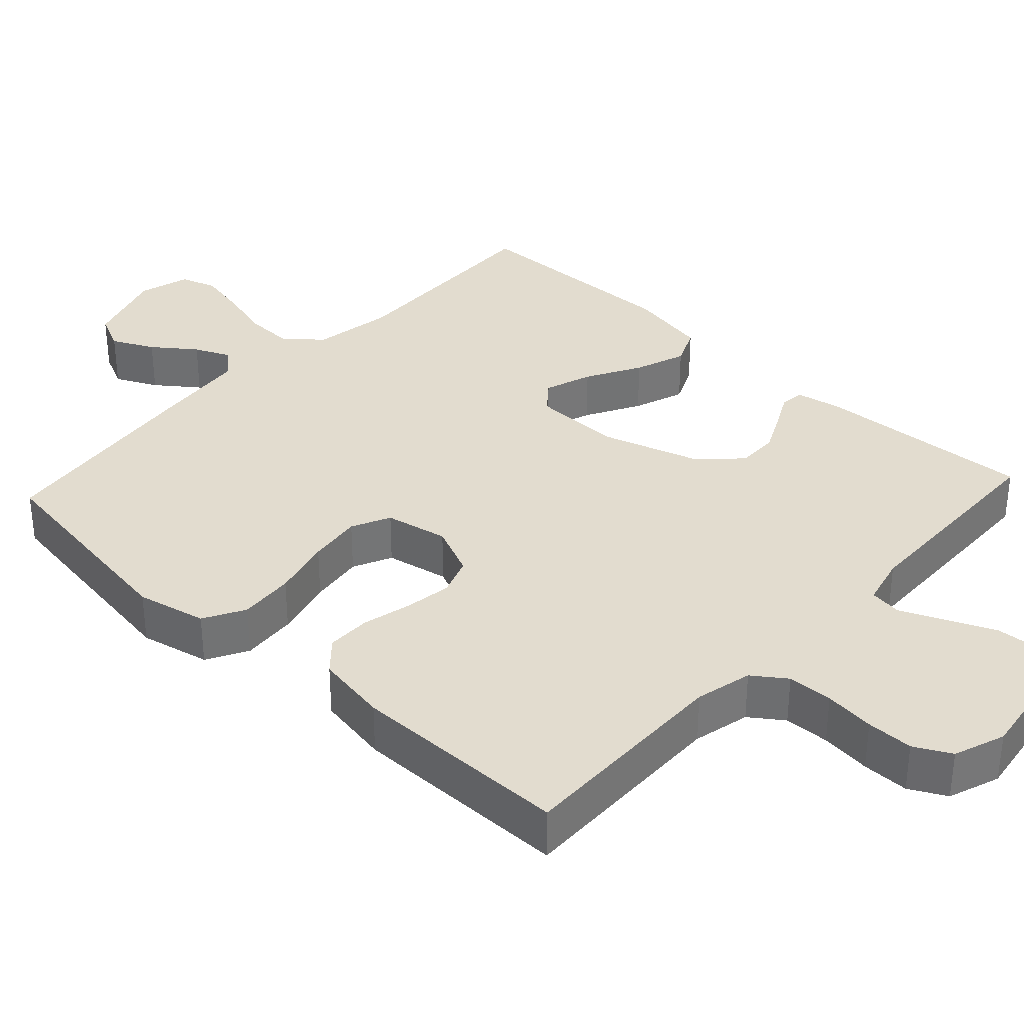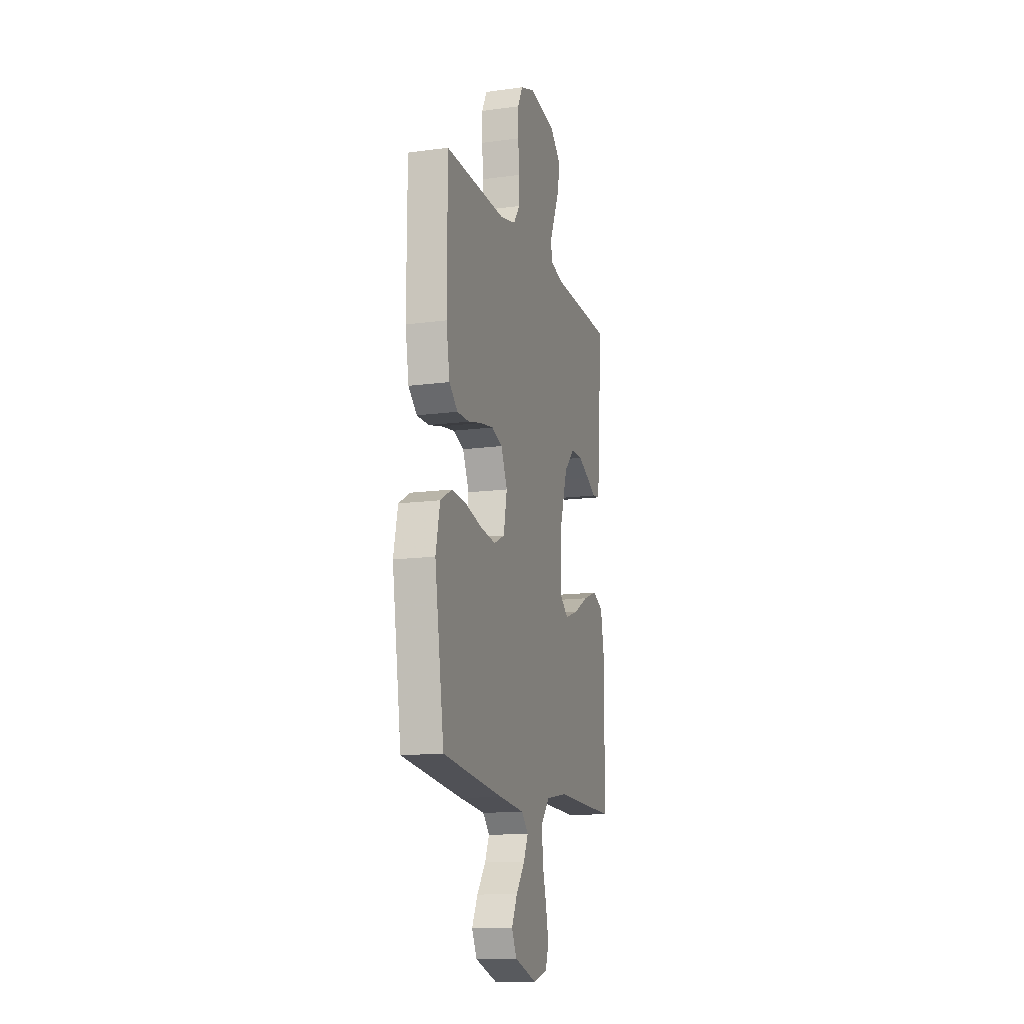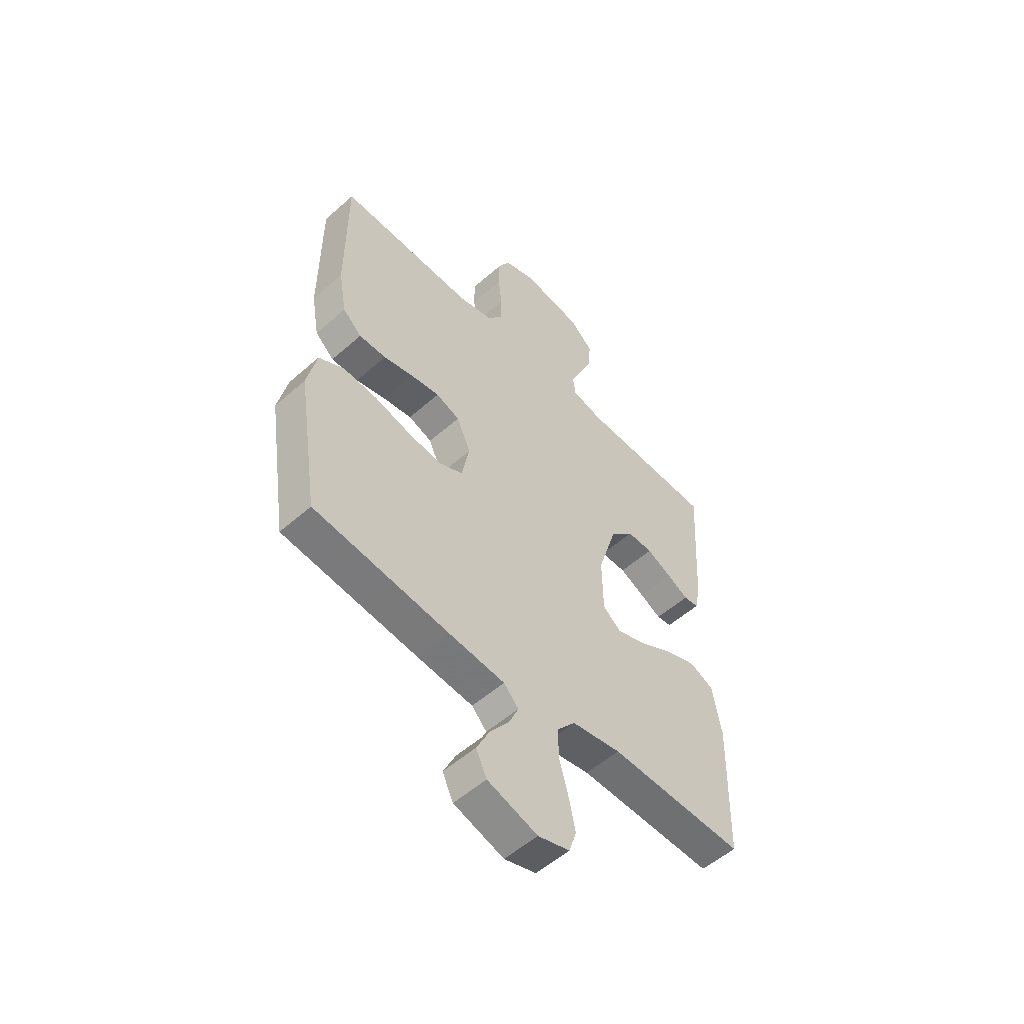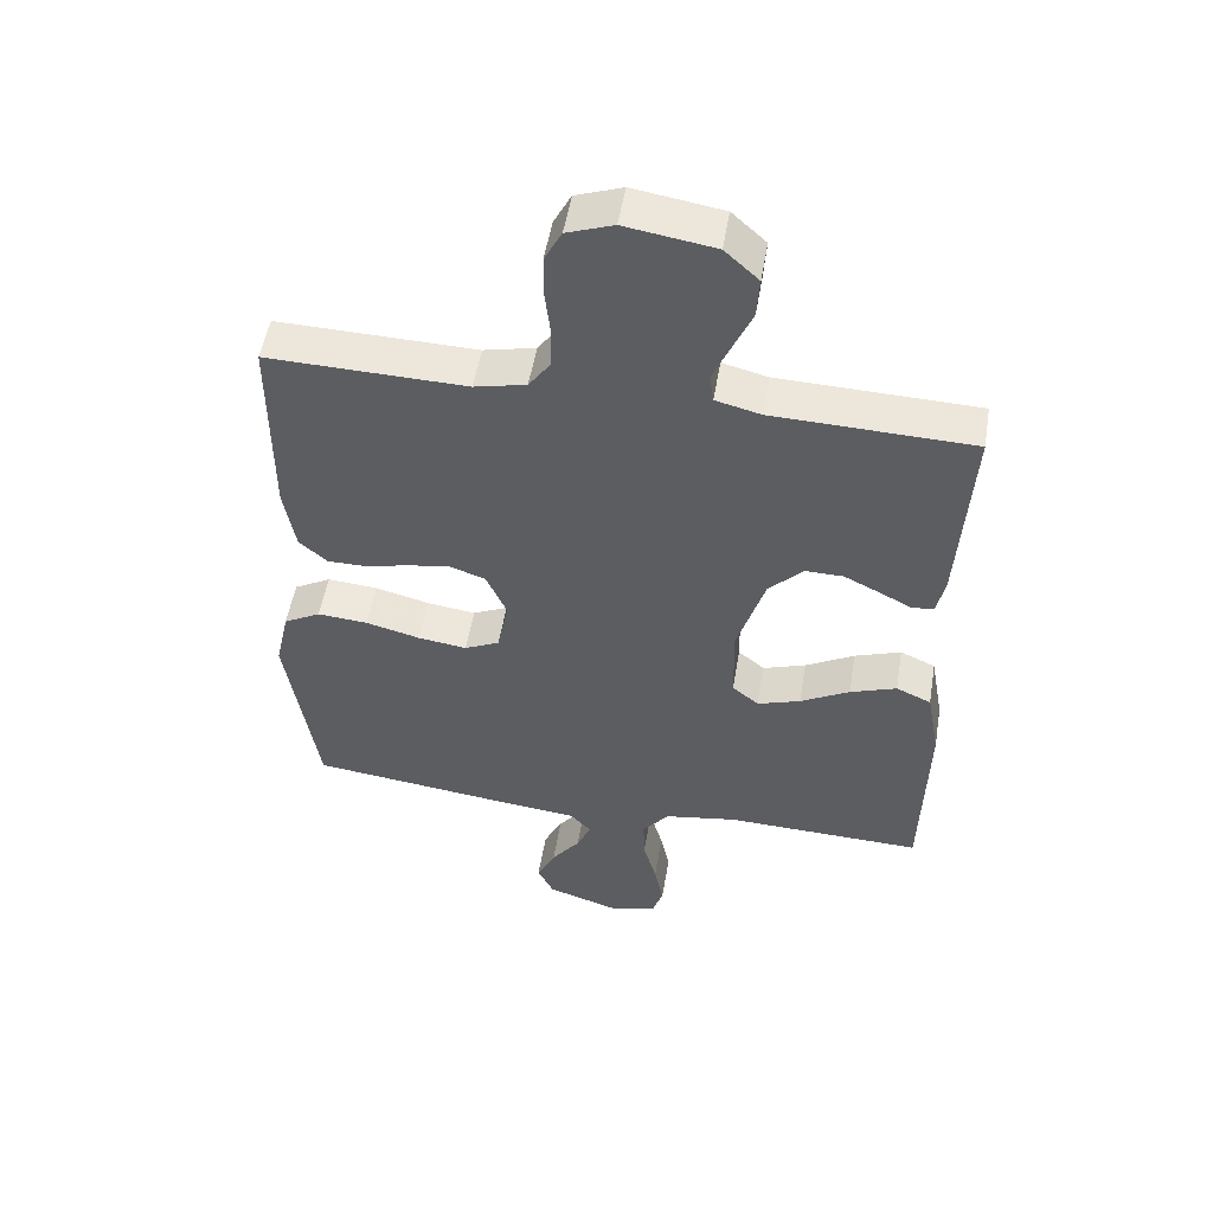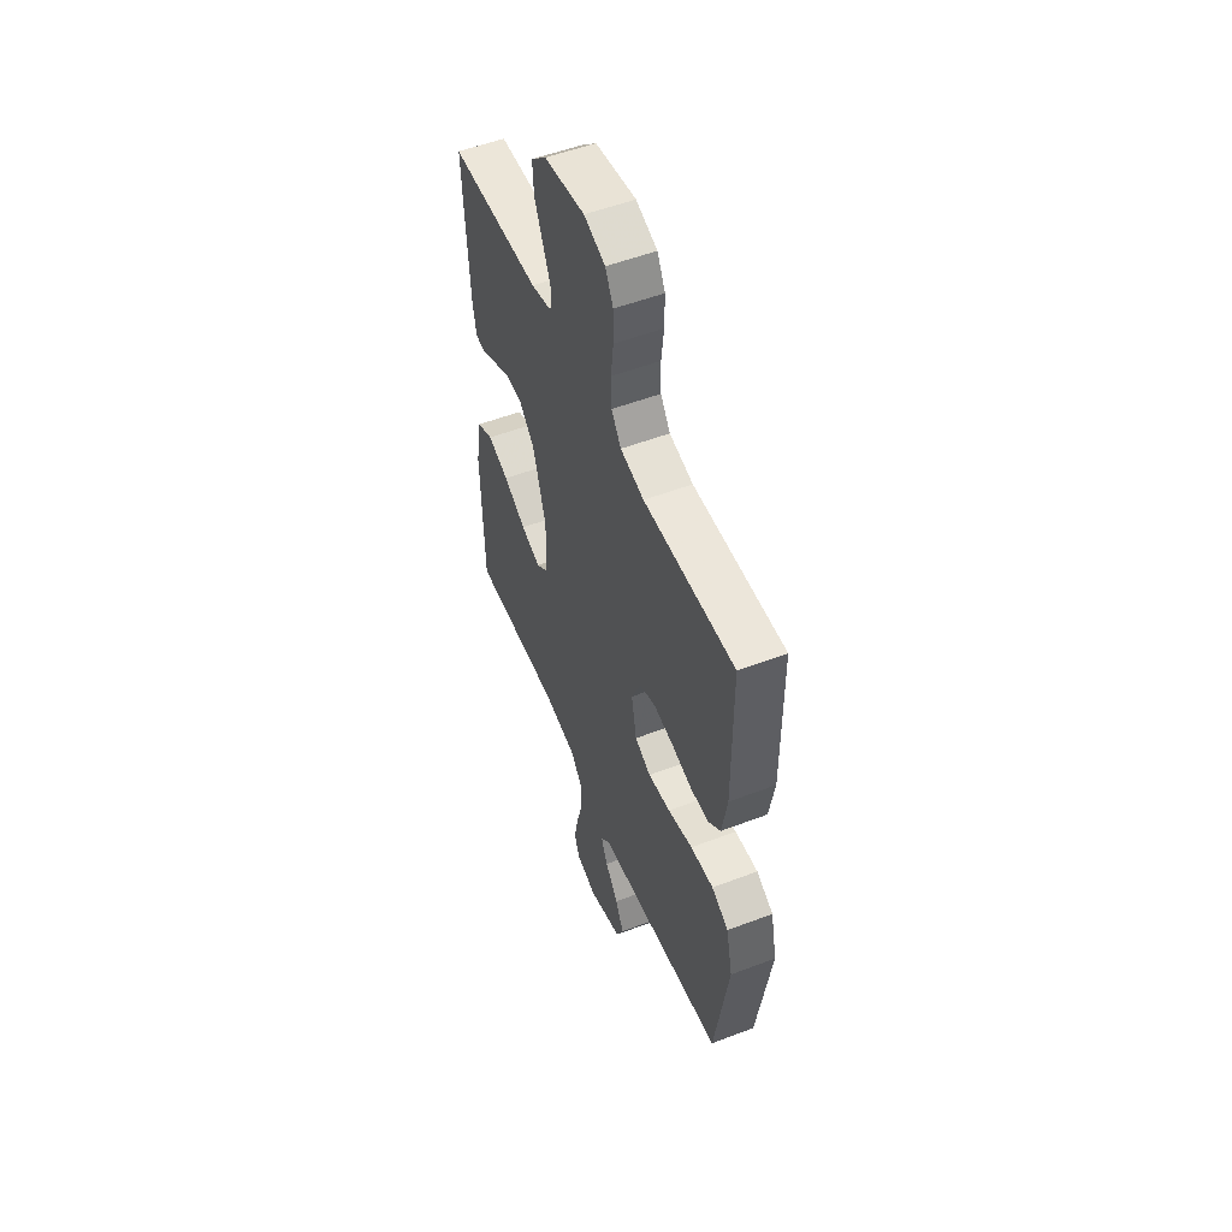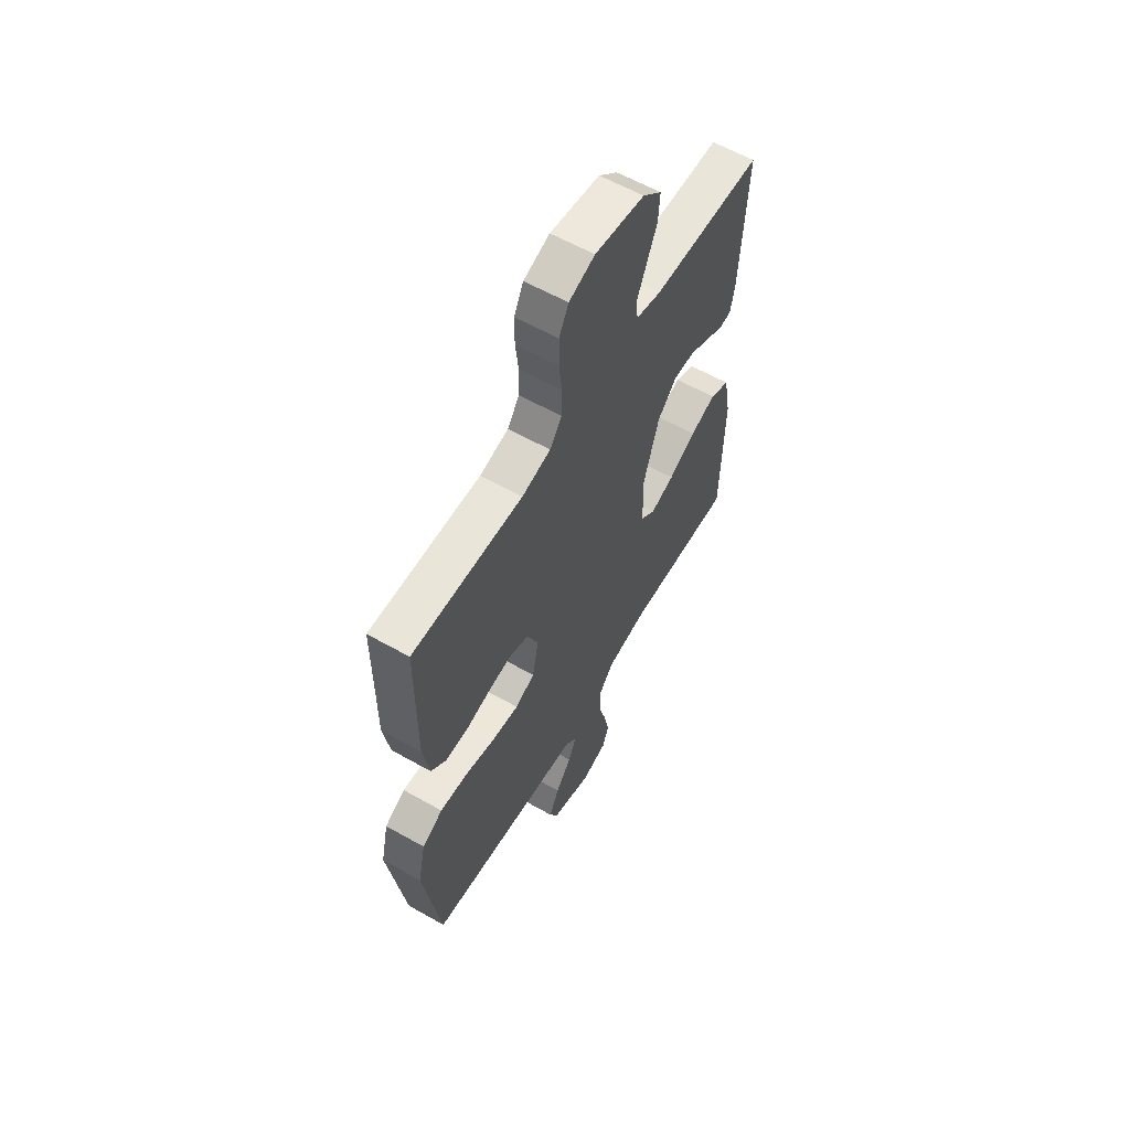
<metadata>
{"format":"obj","ext":"obj","renderer":"f3d","projection":"perspective","resolution":1024,"background":"white","views":[{"elev":34.7,"azim":-47.2,"up":"+Y"},{"elev":-13.7,"azim":-73.2,"up":"+Z"},{"elev":-53.8,"azim":-46.7,"up":"+Z"},{"elev":52.2,"azim":9.5,"up":"+Z"},{"elev":53.4,"azim":-112.2,"up":"+Z"},{"elev":60.1,"azim":-59.9,"up":"+Z"}]}
</metadata>
<code>
v -0.5 0.07 -0.5
v -0.546 0.07 -0.2
v -0.525 0.07 -0.105
v -0.469 0.07 -0.074
v -0.393 0.07 -0.08
v -0.311 0.07 -0.101
v -0.237 0.07 -0.111
v -0.184 0.07 -0.086
v -0.167 0.07 0
v -0.198 0.07 0.07
v -0.251 0.07 0.089
v -0.316 0.07 0.079
v -0.382 0.07 0.063
v -0.442 0.07 0.063
v -0.484 0.07 0.101
v -0.501 0.07 0.2
v -0.5 0.07 0.5
v -0.2 0.07 0.493
v -0.122 0.07 0.511
v -0.09 0.07 0.556
v -0.088 0.07 0.618
v -0.096 0.07 0.687
v -0.096 0.07 0.751
v -0.07 0.07 0.801
v 0 0.07 0.826
v 0.134 0.07 0.805
v 0.185 0.07 0.758
v 0.181 0.07 0.696
v 0.152 0.07 0.63
v 0.126 0.07 0.57
v 0.132 0.07 0.526
v 0.2 0.07 0.509
v 0.5 0.07 0.5
v 0.482 0.07 0.2
v 0.47 0.07 0.139
v 0.437 0.07 0.135
v 0.389 0.07 0.16
v 0.334 0.07 0.187
v 0.277 0.07 0.188
v 0.225 0.07 0.135
v 0.183 0.07 0
v 0.185 0.07 -0.121
v 0.225 0.07 -0.154
v 0.29 0.07 -0.132
v 0.364 0.07 -0.091
v 0.434 0.07 -0.066
v 0.487 0.07 -0.09
v 0.507 0.07 -0.2
v 0.5 0.07 -0.5
v 0.2 0.07 -0.491
v 0.091 0.07 -0.509
v 0.05 0.07 -0.558
v 0.052 0.07 -0.624
v 0.072 0.07 -0.697
v 0.086 0.07 -0.764
v 0.07 0.07 -0.813
v 0 0.07 -0.833
v -0.111 0.07 -0.797
v -0.135 0.07 -0.747
v -0.107 0.07 -0.69
v -0.064 0.07 -0.633
v -0.042 0.07 -0.584
v -0.075 0.07 -0.549
v -0.2 0.07 -0.536
v -0.5 0 -0.5
v -0.546 0 -0.2
v -0.525 0 -0.105
v -0.469 0 -0.074
v -0.393 0 -0.08
v -0.311 0 -0.101
v -0.237 0 -0.111
v -0.184 0 -0.086
v -0.167 0 0
v -0.198 0 0.07
v -0.251 0 0.089
v -0.316 0 0.079
v -0.382 0 0.063
v -0.442 0 0.063
v -0.484 0 0.101
v -0.501 0 0.2
v -0.5 0 0.5
v -0.2 0 0.493
v -0.122 0 0.511
v -0.09 0 0.556
v -0.088 0 0.618
v -0.096 0 0.687
v -0.096 0 0.751
v -0.07 0 0.801
v 0 0 0.826
v 0.134 0 0.805
v 0.185 0 0.758
v 0.181 0 0.696
v 0.152 0 0.63
v 0.126 0 0.57
v 0.132 0 0.526
v 0.2 0 0.509
v 0.5 0 0.5
v 0.482 0 0.2
v 0.47 0 0.139
v 0.437 0 0.135
v 0.389 0 0.16
v 0.334 0 0.187
v 0.277 0 0.188
v 0.225 0 0.135
v 0.183 0 0
v 0.185 0 -0.121
v 0.225 0 -0.154
v 0.29 0 -0.132
v 0.364 0 -0.091
v 0.434 0 -0.066
v 0.487 0 -0.09
v 0.507 0 -0.2
v 0.5 0 -0.5
v 0.2 0 -0.491
v 0.091 0 -0.509
v 0.05 0 -0.558
v 0.052 0 -0.624
v 0.072 0 -0.697
v 0.086 0 -0.764
v 0.07 0 -0.813
v 0 0 -0.833
v -0.111 0 -0.797
v -0.135 0 -0.747
v -0.107 0 -0.69
v -0.064 0 -0.633
v -0.042 0 -0.584
v -0.075 0 -0.549
v -0.2 0 -0.536
f 4 5 6
f 3 4 6
f 2 3 6
f 1 2 6
f 64 1 6
f 63 64 6
f 62 63 6 7
f 59 60 61
f 58 59 61
f 57 58 61
f 56 57 61
f 55 56 61
f 54 55 61
f 53 54 61
f 52 53 61 62
f 62 7 8
f 52 62 8
f 51 52 8
f 48 49 50
f 47 48 50
f 46 47 50
f 45 46 50
f 44 45 50
f 43 44 50 51
f 51 8 9
f 43 51 9
f 42 43 9
f 35 36 37
f 34 35 37
f 33 34 37
f 32 33 37
f 31 32 37 38
f 27 28 29
f 26 27 29
f 25 26 29
f 24 25 29
f 23 24 29
f 22 23 29
f 21 22 29
f 20 21 29 30
f 19 20 30 31
f 16 17 18
f 15 16 18
f 14 15 18
f 13 14 18
f 12 13 18
f 18 19 31
f 12 18 31
f 11 12 31
f 41 42 9 10
f 10 11 31
f 41 10 31
f 40 41 31
f 39 40 31
f 31 38 39
f 70 69 68
f 70 68 67
f 70 67 66
f 70 66 65
f 70 65 128
f 70 128 127
f 71 70 127 126
f 125 124 123
f 125 123 122
f 125 122 121
f 125 121 120
f 125 120 119
f 125 119 118
f 125 118 117
f 126 125 117 116
f 72 71 126
f 72 126 116
f 72 116 115
f 114 113 112
f 114 112 111
f 114 111 110
f 114 110 109
f 114 109 108
f 115 114 108 107
f 73 72 115
f 73 115 107
f 73 107 106
f 101 100 99
f 101 99 98
f 101 98 97
f 101 97 96
f 102 101 96 95
f 93 92 91
f 93 91 90
f 93 90 89
f 93 89 88
f 93 88 87
f 93 87 86
f 93 86 85
f 94 93 85 84
f 95 94 84 83
f 82 81 80
f 82 80 79
f 82 79 78
f 82 78 77
f 82 77 76
f 95 83 82
f 95 82 76
f 95 76 75
f 74 73 106 105
f 95 75 74
f 95 74 105
f 95 105 104
f 95 104 103
f 103 102 95
f 1 65 66 2
f 2 66 67 3
f 3 67 68 4
f 4 68 69 5
f 5 69 70 6
f 6 70 71 7
f 7 71 72 8
f 8 72 73 9
f 9 73 74 10
f 10 74 75 11
f 11 75 76 12
f 12 76 77 13
f 13 77 78 14
f 14 78 79 15
f 15 79 80 16
f 16 80 81 17
f 17 81 82 18
f 18 82 83 19
f 19 83 84 20
f 20 84 85 21
f 21 85 86 22
f 22 86 87 23
f 23 87 88 24
f 24 88 89 25
f 25 89 90 26
f 26 90 91 27
f 27 91 92 28
f 28 92 93 29
f 29 93 94 30
f 30 94 95 31
f 31 95 96 32
f 32 96 97 33
f 33 97 98 34
f 34 98 99 35
f 35 99 100 36
f 36 100 101 37
f 37 101 102 38
f 38 102 103 39
f 39 103 104 40
f 40 104 105 41
f 41 105 106 42
f 42 106 107 43
f 43 107 108 44
f 44 108 109 45
f 45 109 110 46
f 46 110 111 47
f 47 111 112 48
f 48 112 113 49
f 49 113 114 50
f 50 114 115 51
f 51 115 116 52
f 52 116 117 53
f 53 117 118 54
f 54 118 119 55
f 55 119 120 56
f 56 120 121 57
f 57 121 122 58
f 58 122 123 59
f 59 123 124 60
f 60 124 125 61
f 61 125 126 62
f 62 126 127 63
f 63 127 128 64
f 64 128 65 1

</code>
